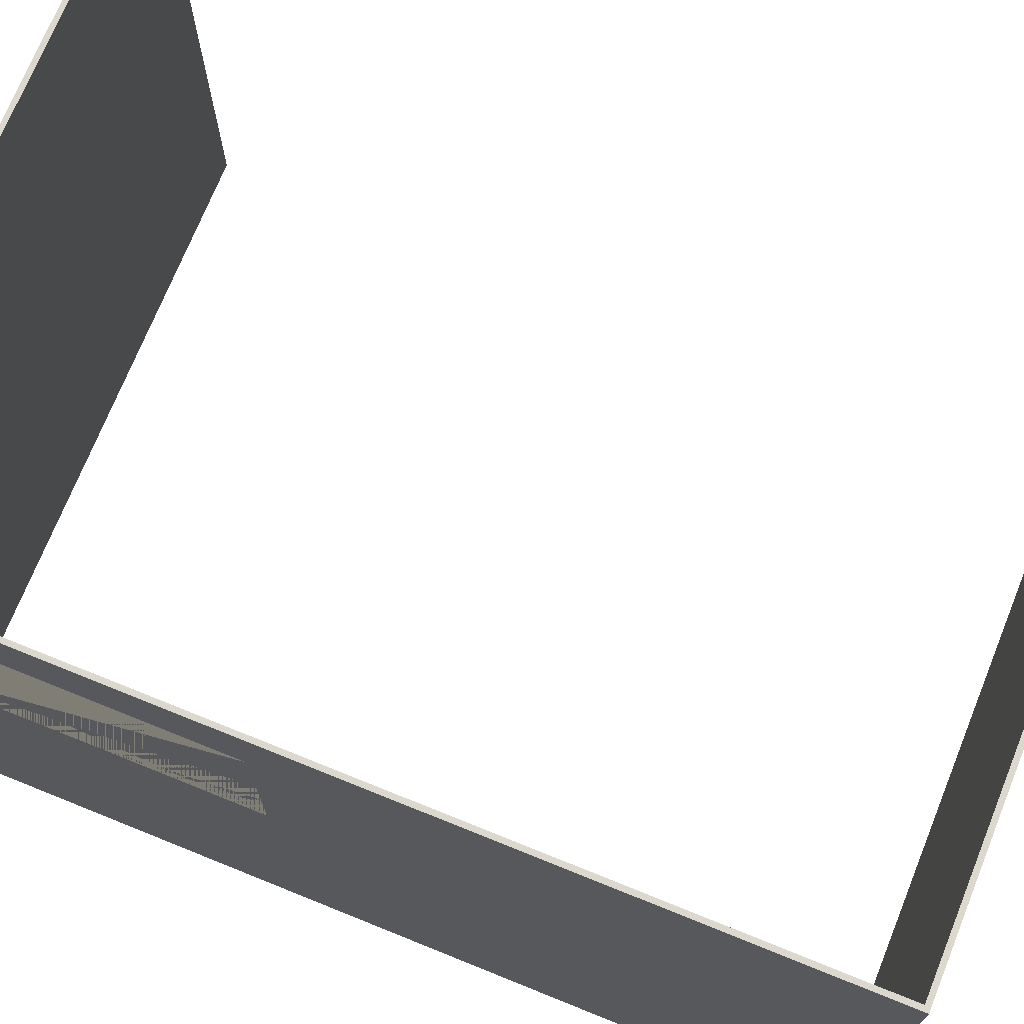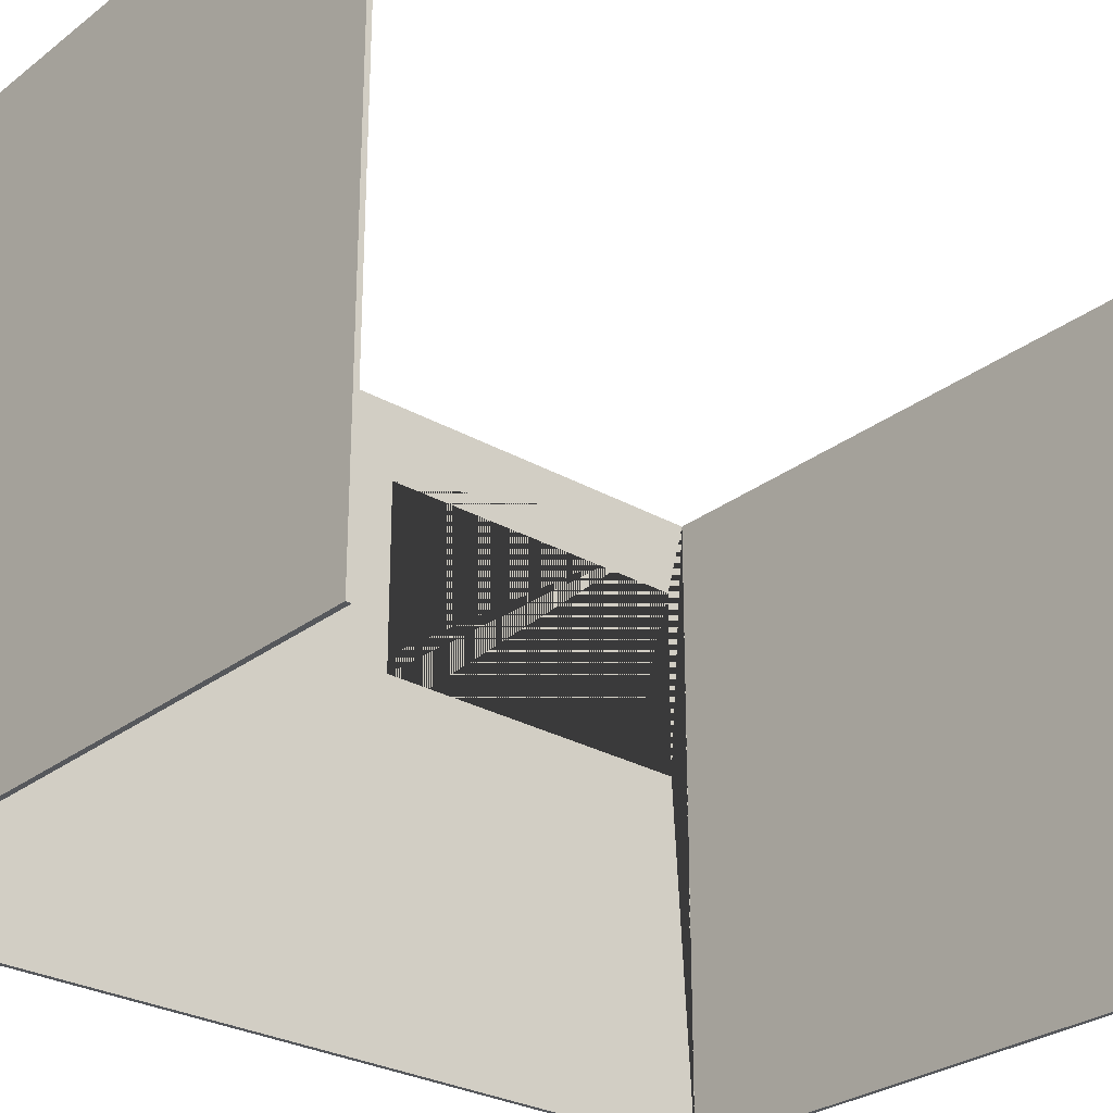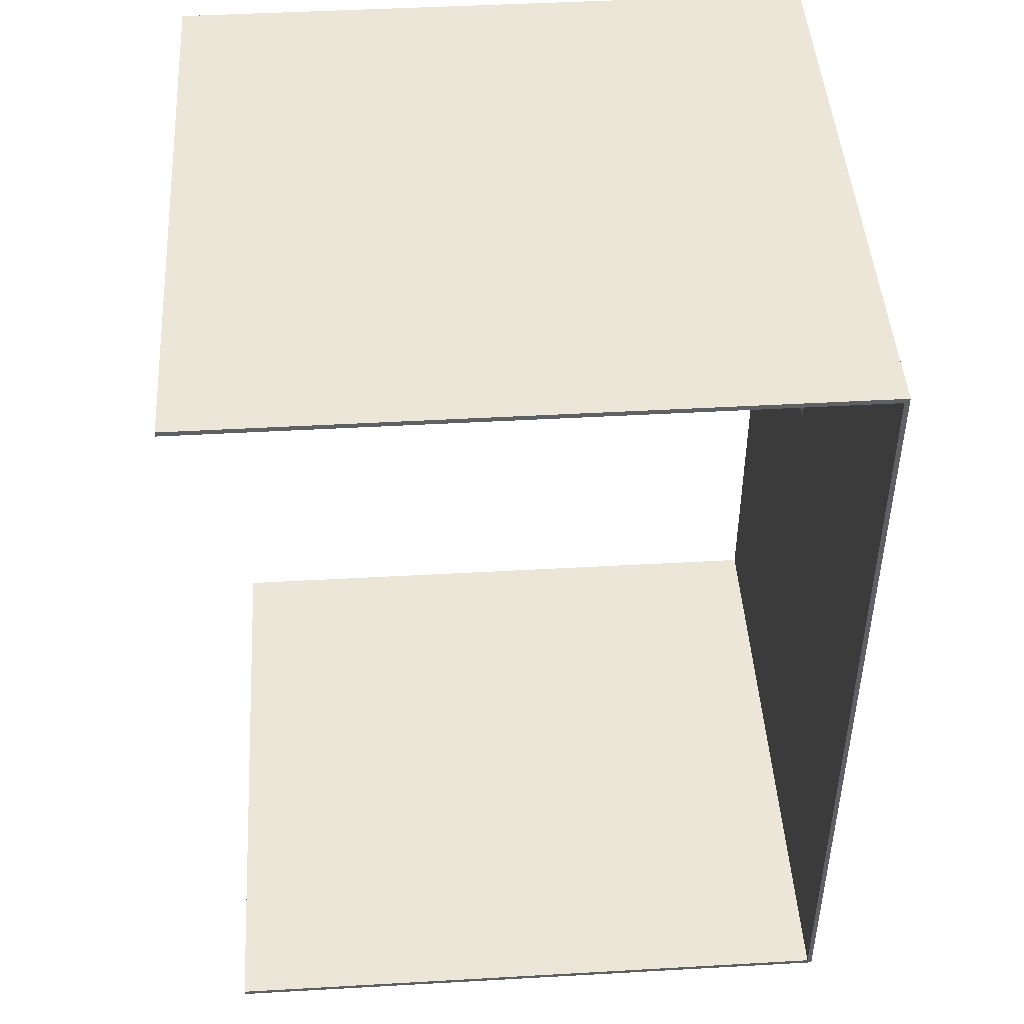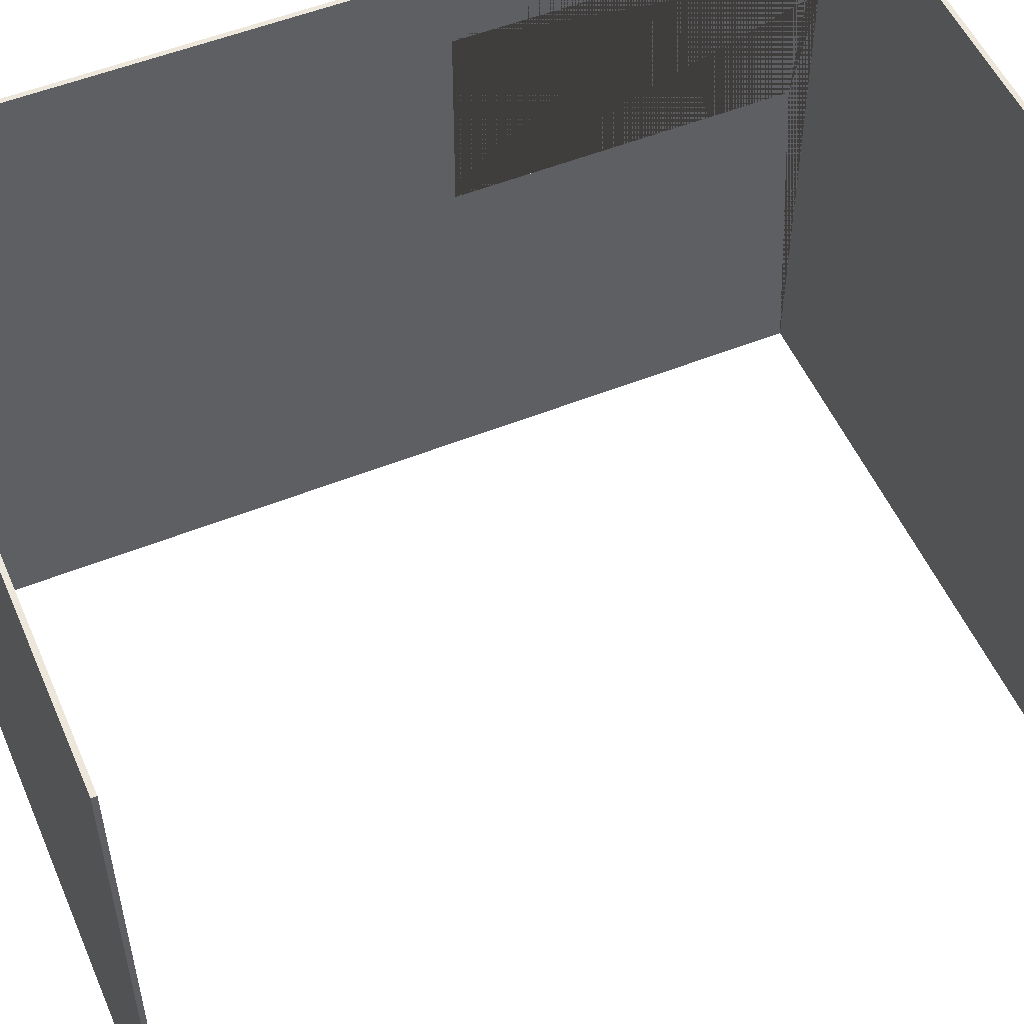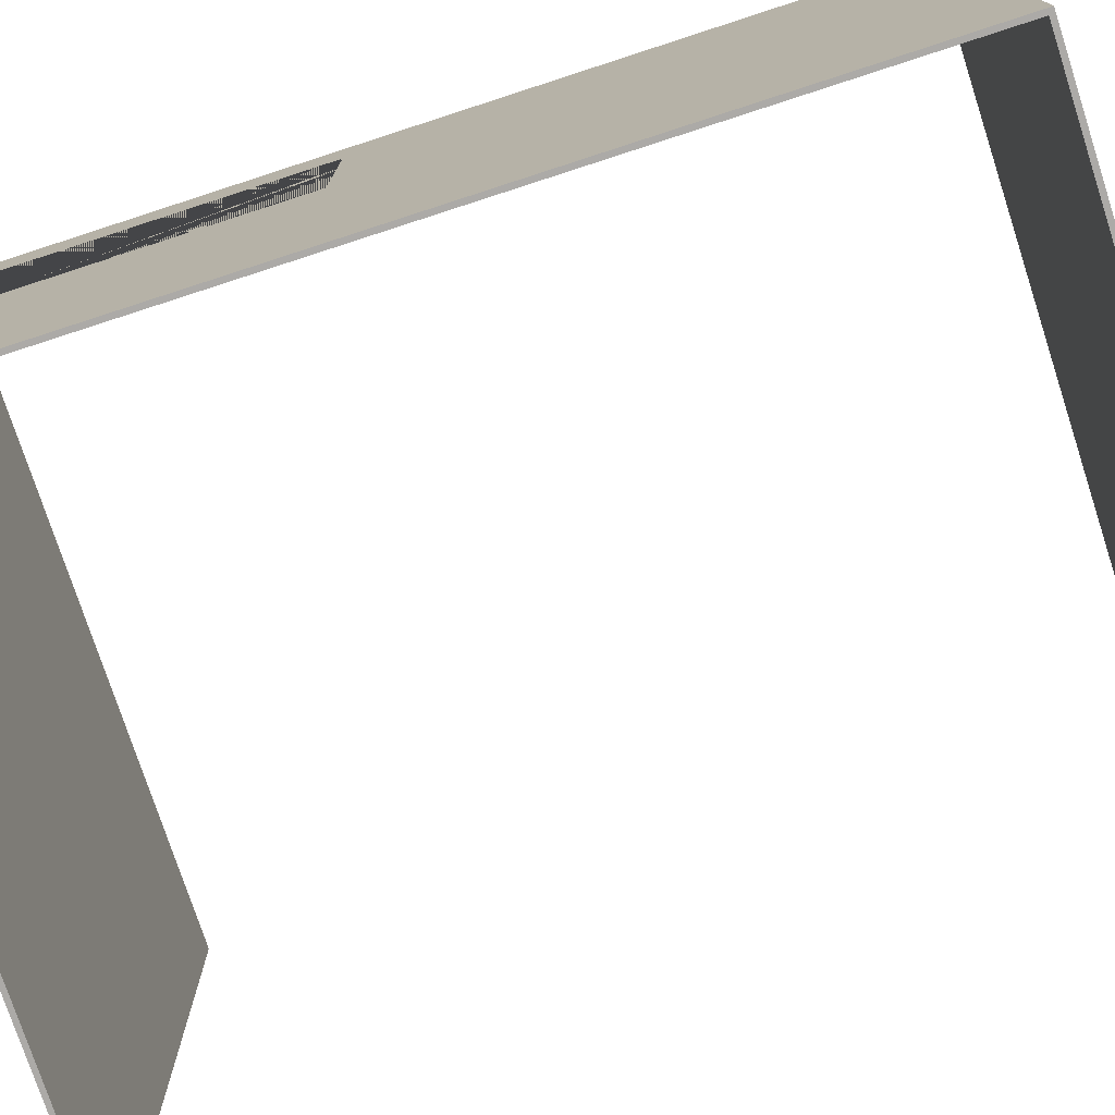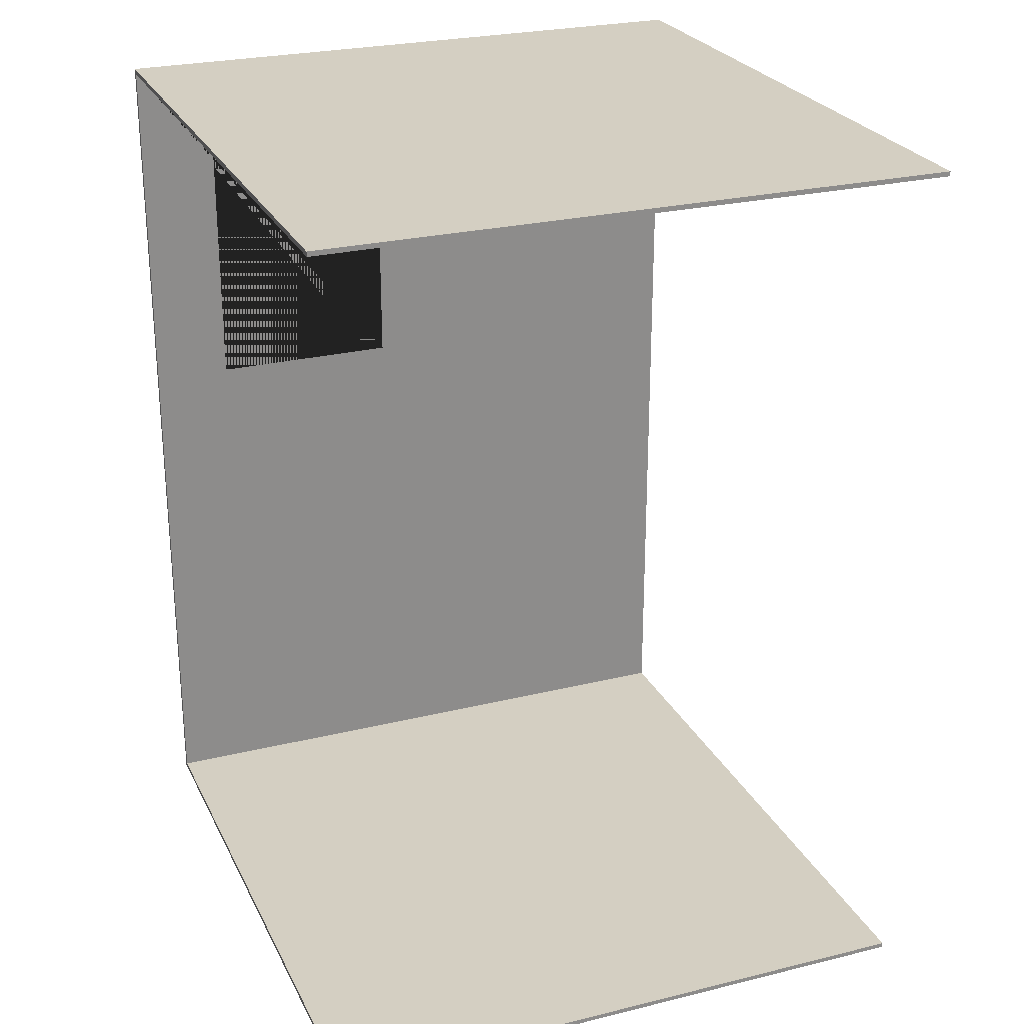
<metadata>
{"format":"obj","ext":"obj","renderer":"f3d","projection":"perspective","resolution":1024,"background":"white","views":[{"elev":72.2,"azim":-68.0,"up":"+Z"},{"elev":-27.9,"azim":49.1,"up":"+Z"},{"elev":46.1,"azim":176.3,"up":"+Y"},{"elev":53.0,"azim":66.7,"up":"+Z"},{"elev":-76.1,"azim":-72.0,"up":"+Z"},{"elev":25.7,"azim":68.6,"up":"+Y"}]}
</metadata>
<code>
v 1.735 3.047 3.469
v 1.735 3.047 -0.4776
v -2.326 3.047 3.469
v -2.326 3.047 -0.4776
v -2.326 -2.487 3.469
v -2.326 -2.487 -0.4776
v 1.735 -2.487 3.469
v 1.735 -2.487 -0.4776
v 1.735 3.077 3.469
v 1.735 3.077 -0.4776
v -2.356 3.077 3.469
v -2.356 3.077 -0.4776
v -2.356 -2.518 3.469
v -2.356 -2.518 -0.4776
v 1.735 -2.518 3.469
v 1.735 -2.518 -0.4776
v -2.326 0.7964 2.965
v -2.326 2.919 1.754
v -2.326 2.919 2.965
v -2.326 0.7964 1.754
v -2.356 2.919 1.754
v -2.356 2.919 2.965
v -2.356 0.7964 1.754
v -2.356 0.7964 2.965
f 1 3 4 2
f 3 19 18 4
f 3 5 6 4 18 20 17 19
f 5 7 8 6
f 9 10 12 11
f 22 11 12 21
f 21 12 14 13 11 22 24 23
f 13 14 16 15
f 1 2 10 9
f 3 1 9 11
f 5 3 11 13
f 7 5 13 15
f 8 7 15 16
f 6 8 16 14
f 4 6 14 12
f 2 4 12 10
f 20 18 21 23
f 17 20 23 24
f 21 18 19 22
f 17 24 22 19

</code>
